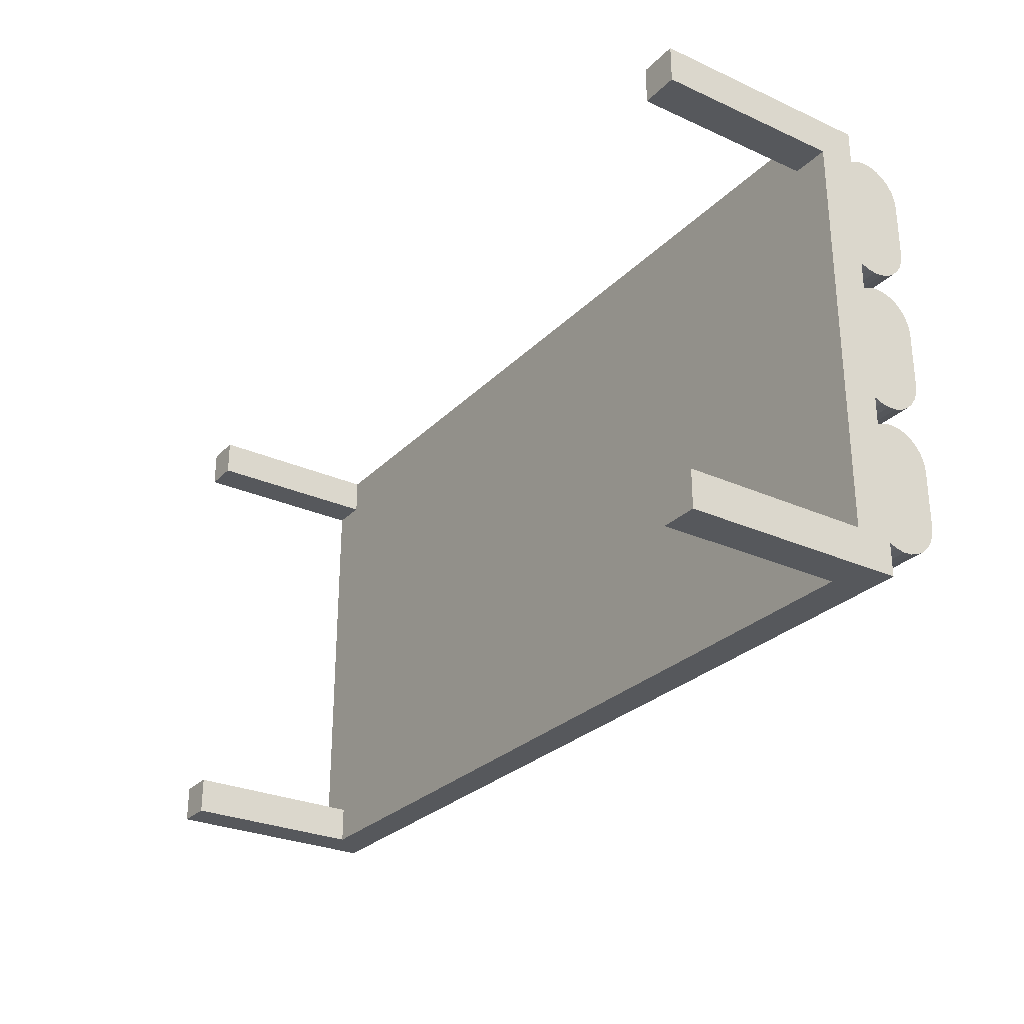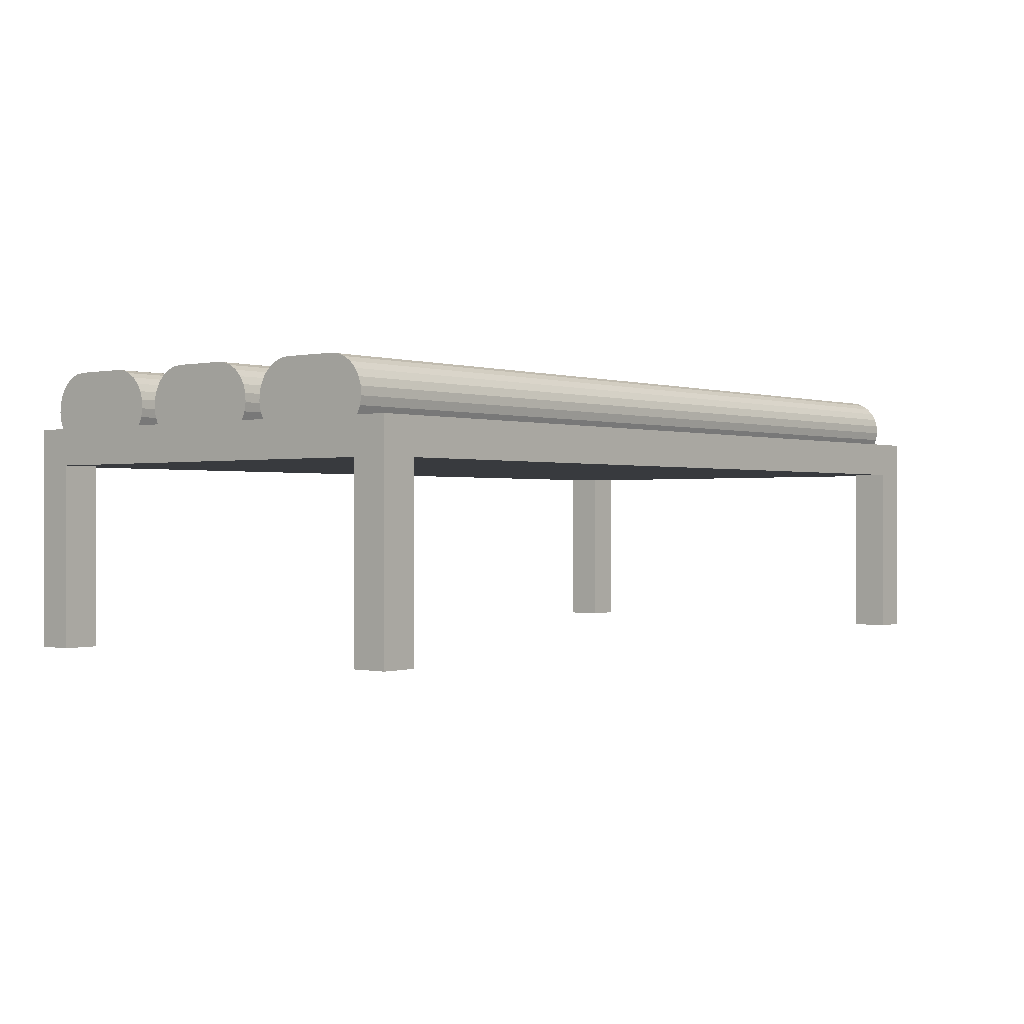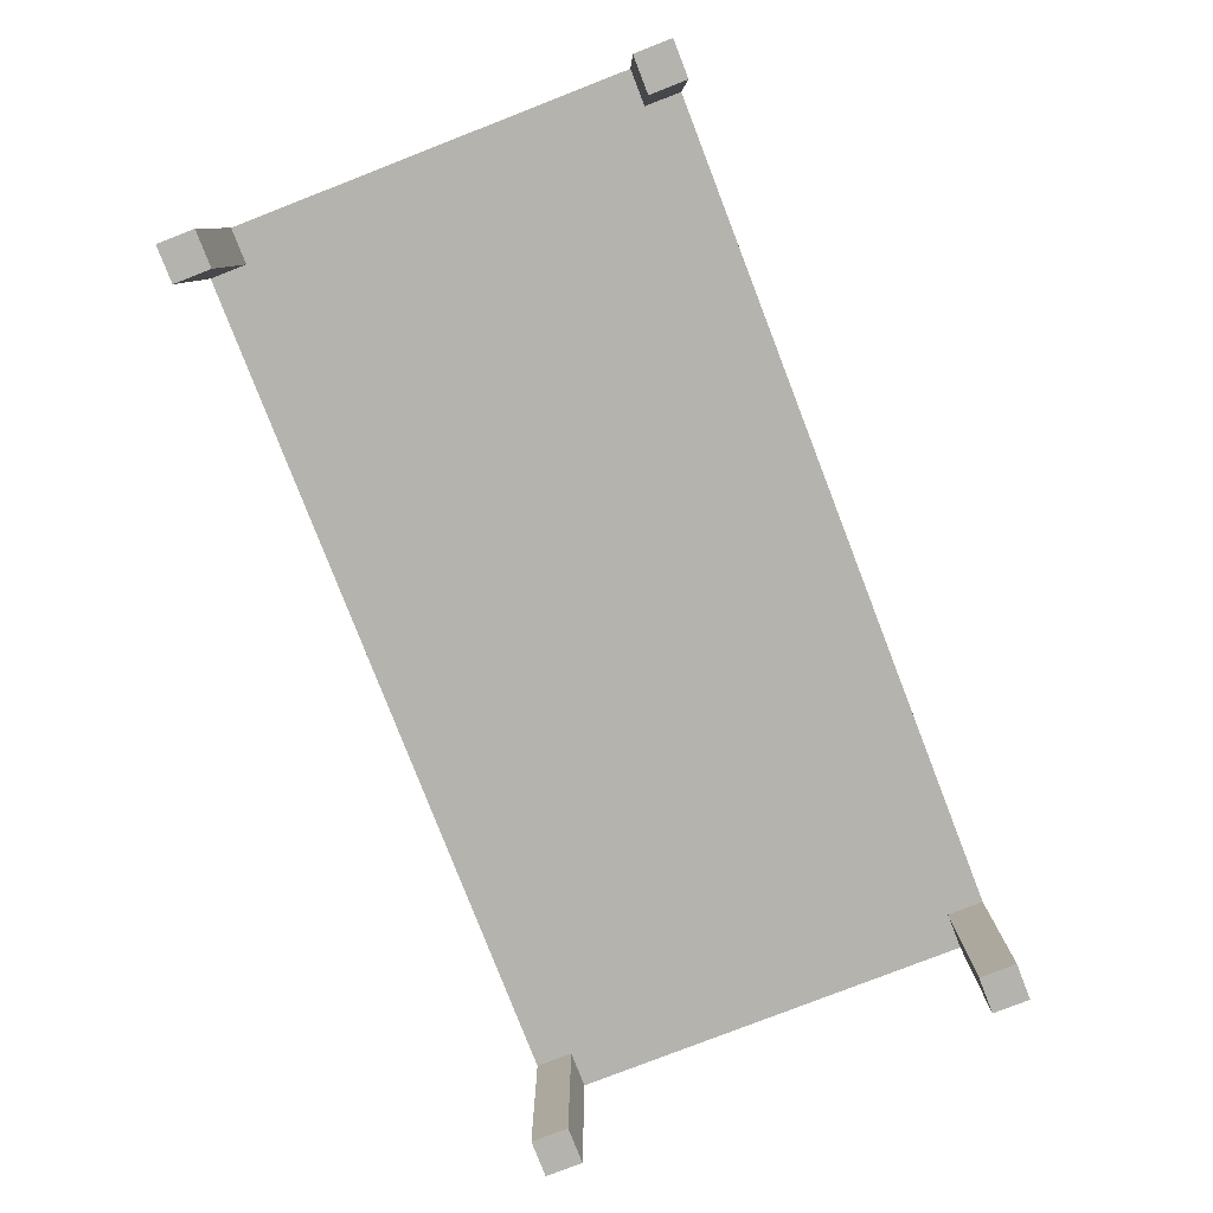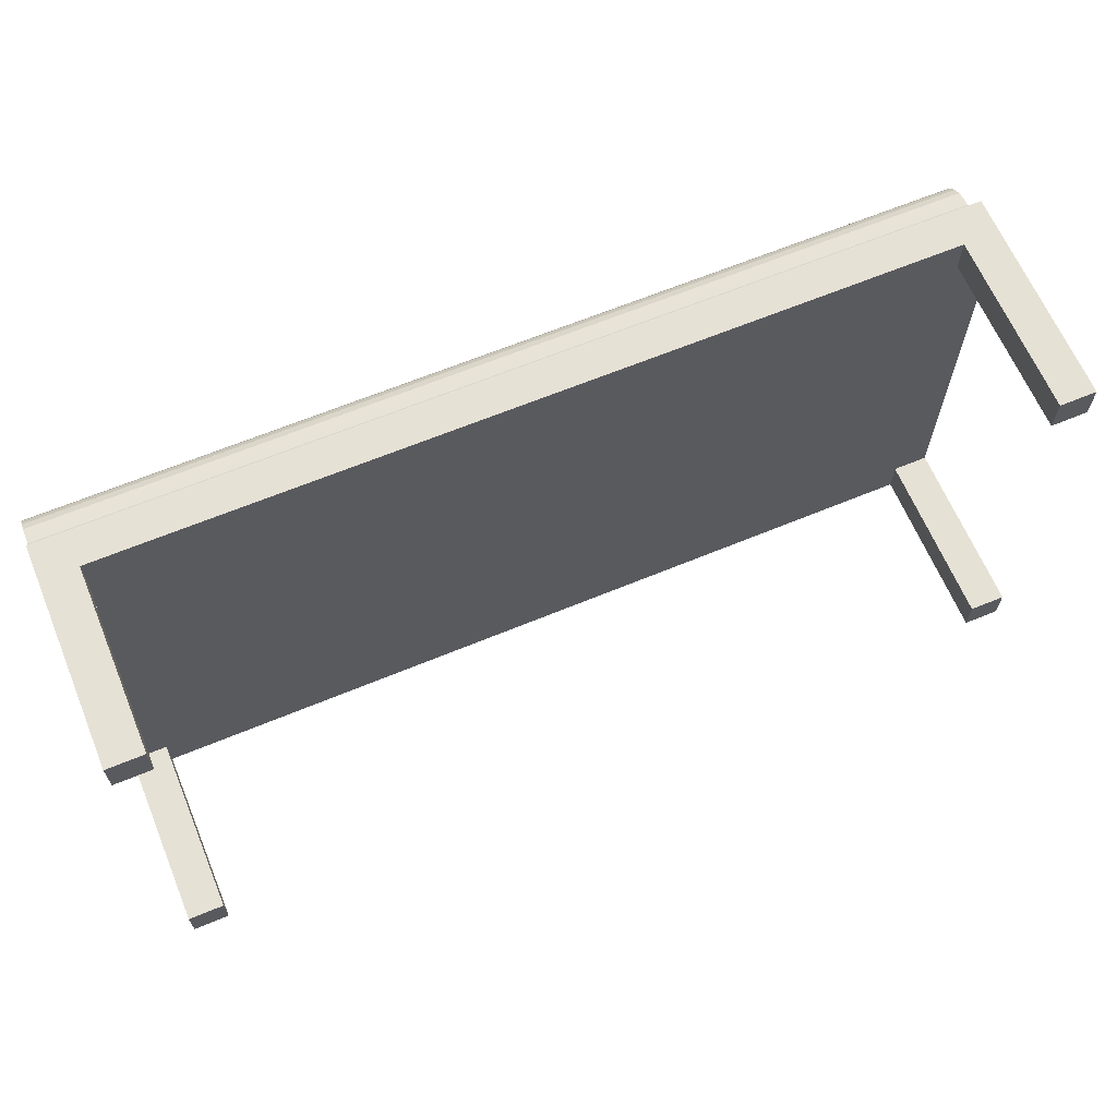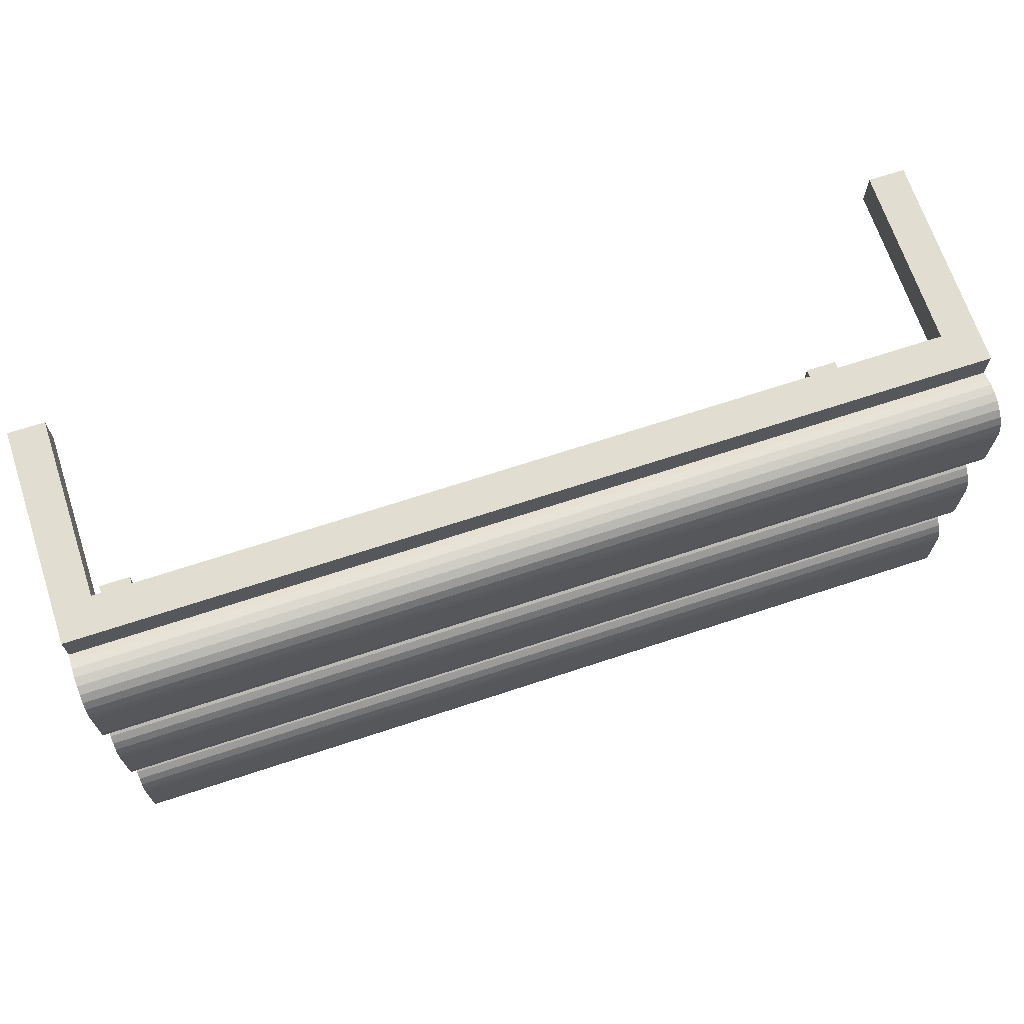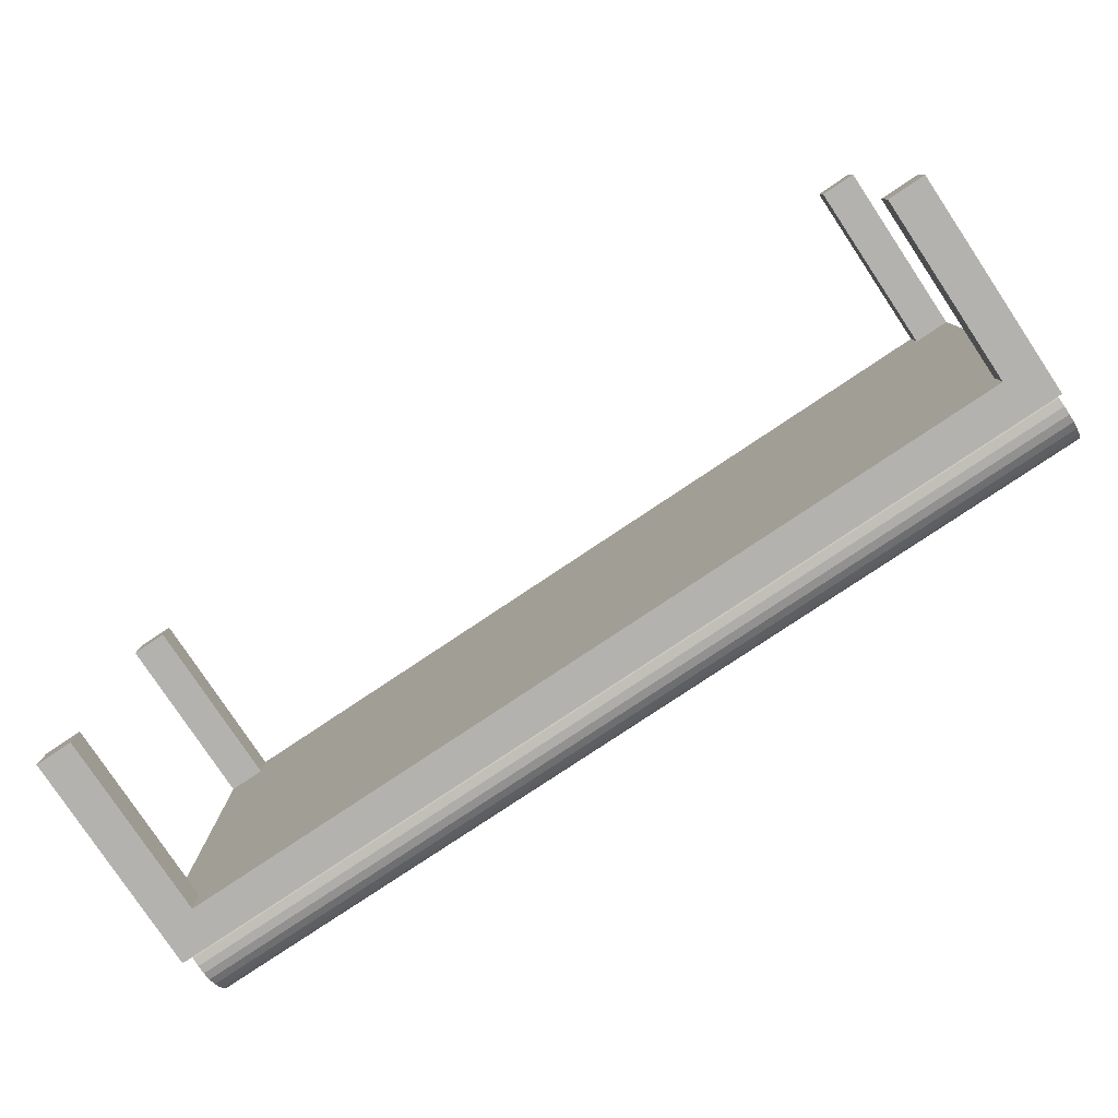
<metadata>
{"format":"obj","ext":"obj","renderer":"f3d","projection":"perspective","resolution":1024,"background":"white","views":[{"elev":-27.9,"azim":-124.3,"up":"+Y"},{"elev":-0.2,"azim":-50.4,"up":"+Z"},{"elev":-79.9,"azim":111.2,"up":"+Z"},{"elev":64.6,"azim":157.3,"up":"+Y"},{"elev":68.6,"azim":-18.3,"up":"+Y"},{"elev":-79.7,"azim":-146.3,"up":"+Y"}]}
</metadata>
<code>
v -0.25 -0.1123 0.12
v -0.25 -0.13 0.12
v 0.25 -0.13 0.12
v 0.25 -0.1123 0.12
v -0.25 0.11 0
v -0.25 0.11 0.1
v -0.25 0.13 0
v -0.25 0.13 0.12
v -0.25 0.1099 0.1166
v -0.25 0.1068 0.1138
v -0.25 0.1123 0.12
v -0.25 0.1031 0.1117
v -0.25 0.09916 0.1104
v -0.25 0.095 0.11
v -0.25 0.065 0.11
v -0.25 0.05324 0.1138
v -0.25 0.02676 0.1138
v -0.25 0.05014 0.1166
v -0.25 0.02986 0.1166
v -0.25 0.03232 0.12
v -0.25 0.04768 0.12
v -0.25 0.05686 0.1117
v -0.25 0.02313 0.1117
v -0.25 0.06084 0.1104
v -0.25 0.01916 0.1104
v -0.25 -0.02676 0.1138
v -0.25 -0.05324 0.1138
v -0.25 -0.02986 0.1166
v -0.25 -0.05014 0.1166
v -0.25 -0.04768 0.12
v -0.25 -0.03232 0.12
v -0.25 -0.05686 0.1117
v -0.25 -0.02313 0.1117
v -0.25 -0.06084 0.1104
v -0.25 -0.01916 0.1104
v -0.25 -0.13 0
v -0.25 -0.11 0.1
v -0.25 -0.11 0
v -0.25 -0.065 0.11
v -0.25 -0.095 0.11
v -0.25 -0.09916 0.1104
v -0.25 -0.1031 0.1117
v -0.25 -0.1068 0.1138
v -0.25 -0.1099 0.1166
v -0.25 0.015 0.11
v -0.25 -0.015 0.11
v -0.25 -0.1142 0.1243
v 0.25 -0.1142 0.1243
v -0.25 -0.115 0.1288
v 0.25 -0.115 0.1288
v -0.25 -0.1147 0.1335
v 0.25 -0.1147 0.1335
v -0.25 -0.1134 0.1379
v 0.25 -0.1134 0.1379
v -0.25 -0.111 0.1419
v 0.25 -0.111 0.1419
v -0.25 -0.1079 0.1453
v 0.25 -0.1079 0.1453
v -0.25 -0.104 0.1479
v 0.25 -0.104 0.1479
v -0.25 -0.09961 0.1495
v 0.25 -0.09961 0.1495
v -0.25 -0.095 0.15
v 0.25 -0.095 0.15
v 0.25 0.11 0.1
v 0.25 0.11 0
v 0.25 0.13 0
v 0.25 0.13 0.12
v 0.25 0.1099 0.1166
v 0.25 0.1068 0.1138
v 0.25 0.1123 0.12
v 0.25 0.1031 0.1117
v 0.25 0.09916 0.1104
v 0.25 0.095 0.11
v 0.25 0.065 0.11
v 0.25 0.02676 0.1138
v 0.25 0.05324 0.1138
v 0.25 0.05014 0.1166
v 0.25 0.02986 0.1166
v 0.25 0.03232 0.12
v 0.25 0.04768 0.12
v 0.25 0.02313 0.1117
v 0.25 0.05686 0.1117
v 0.25 0.01916 0.1104
v 0.25 0.06084 0.1104
v 0.25 -0.05324 0.1138
v 0.25 -0.02676 0.1138
v 0.25 -0.02986 0.1166
v 0.25 -0.05014 0.1166
v 0.25 -0.04768 0.12
v 0.25 -0.03232 0.12
v 0.25 -0.05686 0.1117
v 0.25 -0.02313 0.1117
v 0.25 -0.06084 0.1104
v 0.25 -0.01916 0.1104
v 0.25 -0.11 0.1
v 0.25 -0.13 0
v 0.25 -0.11 0
v 0.25 -0.065 0.11
v 0.25 -0.095 0.11
v 0.25 -0.09916 0.1104
v 0.25 -0.1031 0.1117
v 0.25 -0.1068 0.1138
v 0.25 -0.1099 0.1166
v 0.25 0.015 0.11
v 0.25 -0.015 0.11
v 0.23 -0.13 0.1
v 0.23 -0.13 0
v -0.23 -0.13 0.1
v -0.23 -0.13 0
v 0.23 0.13 0.1
v 0.23 0.13 0
v -0.23 0.13 0.1
v -0.23 0.13 0
v -0.23 0.11 0
v -0.23 0.11 0.1
v 0.23 -0.11 0.1
v 0.23 0.11 0.1
v -0.23 -0.11 0.1
v -0.23 -0.11 0
v -0.25 -0.05602 0.1479
v -0.25 -0.065 0.15
v -0.25 -0.06039 0.1495
v -0.25 -0.05214 0.1453
v -0.25 -0.04896 0.1419
v -0.25 -0.04664 0.1379
v -0.25 -0.0453 0.1335
v -0.25 -0.04503 0.1288
v -0.25 -0.04584 0.1243
v 0.25 -0.065 0.15
v 0.25 -0.05602 0.1479
v 0.25 -0.06039 0.1495
v 0.25 -0.05214 0.1453
v 0.25 -0.04896 0.1419
v 0.25 -0.04664 0.1379
v 0.25 -0.0453 0.1335
v 0.25 -0.04503 0.1288
v 0.25 -0.04584 0.1243
v 0.23 0.11 0
v 0.23 -0.11 0
v -0.25 -0.03416 0.1243
v 0.25 -0.03416 0.1243
v -0.25 -0.03497 0.1288
v 0.25 -0.03497 0.1288
v -0.25 -0.0347 0.1335
v 0.25 -0.0347 0.1335
v -0.25 -0.03336 0.1379
v 0.25 -0.03336 0.1379
v -0.25 -0.03104 0.1419
v 0.25 -0.03104 0.1419
v -0.25 -0.02786 0.1453
v 0.25 -0.02786 0.1453
v -0.25 -0.02398 0.1479
v 0.25 -0.02398 0.1479
v -0.25 -0.01961 0.1495
v 0.25 -0.01961 0.1495
v -0.25 -0.015 0.15
v 0.25 -0.015 0.15
v -0.25 0.02398 0.1479
v -0.25 0.015 0.15
v -0.25 0.01961 0.1495
v -0.25 0.02786 0.1453
v -0.25 0.03104 0.1419
v -0.25 0.03336 0.1379
v -0.25 0.0347 0.1335
v -0.25 0.03497 0.1288
v -0.25 0.03416 0.1243
v -0.25 0.04584 0.1243
v 0.25 0.04584 0.1243
v -0.25 0.04503 0.1288
v 0.25 0.04503 0.1288
v -0.25 0.0453 0.1335
v 0.25 0.0453 0.1335
v -0.25 0.04664 0.1379
v 0.25 0.04664 0.1379
v -0.25 0.04896 0.1419
v 0.25 0.04896 0.1419
v -0.25 0.05214 0.1453
v 0.25 0.05214 0.1453
v -0.25 0.05602 0.1479
v 0.25 0.05602 0.1479
v -0.25 0.06039 0.1495
v 0.25 0.06039 0.1495
v -0.25 0.065 0.15
v 0.25 0.065 0.15
v 0.25 0.015 0.15
v 0.25 0.01961 0.1495
v 0.25 0.02398 0.1479
v 0.25 0.02786 0.1453
v 0.25 0.03104 0.1419
v 0.25 0.03336 0.1379
v 0.25 0.0347 0.1335
v 0.25 0.03497 0.1288
v 0.25 0.03416 0.1243
v -0.25 0.104 0.1479
v -0.25 0.095 0.15
v -0.25 0.09961 0.1495
v -0.25 0.1079 0.1453
v -0.25 0.111 0.1419
v -0.25 0.1134 0.1379
v -0.25 0.1147 0.1335
v -0.25 0.115 0.1288
v -0.25 0.1142 0.1243
v 0.25 0.095 0.15
v 0.25 0.09961 0.1495
v 0.25 0.104 0.1479
v 0.25 0.1079 0.1453
v 0.25 0.111 0.1419
v 0.25 0.1134 0.1379
v 0.25 0.1147 0.1335
v 0.25 0.115 0.1288
v 0.25 0.1142 0.1243
f 1 2 3
f 1 3 4
f 5 6 7
f 7 6 8
f 6 9 8
f 6 10 9
f 9 11 8
f 6 12 10
f 6 13 12
f 6 14 13
f 6 15 14
f 16 17 18
f 18 17 19
f 18 20 21
f 19 20 18
f 22 23 16
f 16 23 17
f 24 25 22
f 22 25 23
f 26 27 28
f 28 27 29
f 28 30 31
f 29 30 28
f 26 32 27
f 33 32 26
f 33 34 32
f 35 34 33
f 36 37 38
f 39 37 40
f 40 37 41
f 37 42 41
f 37 43 42
f 37 44 43
f 36 2 37
f 37 2 44
f 44 2 1
f 6 37 15
f 15 37 24
f 24 37 45
f 24 45 25
f 45 37 46
f 46 37 35
f 35 37 34
f 34 37 39
f 47 1 4
f 47 4 48
f 49 48 50
f 49 47 48
f 51 50 52
f 51 49 50
f 53 52 54
f 53 51 52
f 55 54 56
f 55 53 54
f 57 56 58
f 57 55 56
f 59 58 60
f 59 57 58
f 61 60 62
f 61 59 60
f 63 62 64
f 63 61 62
f 65 66 67
f 65 67 68
f 69 65 68
f 70 65 69
f 71 69 68
f 72 65 70
f 73 65 72
f 74 65 73
f 75 65 74
f 76 77 78
f 76 78 79
f 80 78 81
f 80 79 78
f 82 83 77
f 82 77 76
f 84 85 83
f 84 83 82
f 86 87 88
f 86 88 89
f 90 88 91
f 90 89 88
f 92 87 86
f 92 93 87
f 94 93 92
f 94 95 93
f 96 97 98
f 96 99 100
f 96 100 101
f 102 96 101
f 103 96 102
f 104 96 103
f 3 97 96
f 3 96 104
f 3 104 4
f 96 65 75
f 96 75 85
f 96 85 105
f 105 85 84
f 96 105 106
f 96 106 95
f 96 95 94
f 96 94 99
f 107 108 97
f 3 107 97
f 109 36 110
f 2 109 107
f 2 107 3
f 2 36 109
f 29 39 30
f 27 39 29
f 32 39 27
f 34 39 32
f 41 1 40
f 42 1 41
f 43 1 42
f 44 1 43
f 40 1 39
f 39 1 30
f 31 30 90
f 31 90 91
f 19 45 20
f 17 45 19
f 23 45 17
f 25 45 23
f 35 31 46
f 33 31 35
f 26 31 33
f 28 31 26
f 46 31 45
f 45 31 20
f 21 20 80
f 21 80 81
f 9 14 11
f 10 14 9
f 12 14 10
f 13 14 12
f 24 21 15
f 22 21 24
f 16 21 22
f 18 21 16
f 15 21 14
f 14 21 11
f 8 11 71
f 8 71 68
f 67 111 68
f 112 111 67
f 113 8 68
f 113 68 111
f 7 113 114
f 7 8 113
f 5 7 114
f 5 114 115
f 6 5 115
f 6 115 116
f 117 118 65
f 117 65 96
f 119 116 118
f 119 118 117
f 37 6 116
f 37 116 119
f 38 37 119
f 38 119 120
f 36 38 120
f 36 120 110
f 121 122 123
f 124 122 121
f 125 122 124
f 126 122 125
f 127 122 126
f 128 122 127
f 129 122 128
f 30 122 129
f 1 63 30
f 30 63 122
f 47 57 1
f 49 57 47
f 51 57 49
f 53 57 51
f 55 57 53
f 61 57 59
f 63 57 61
f 1 57 63
f 122 63 64
f 122 64 130
f 130 131 132
f 130 133 131
f 130 134 133
f 130 135 134
f 130 136 135
f 130 137 136
f 130 138 137
f 130 90 138
f 64 4 90
f 64 90 130
f 58 48 4
f 58 50 48
f 58 52 50
f 58 54 52
f 58 56 54
f 58 62 60
f 58 64 62
f 58 4 64
f 99 89 90
f 99 86 89
f 99 92 86
f 99 94 92
f 4 101 100
f 4 102 101
f 4 103 102
f 4 104 103
f 4 100 99
f 4 99 90
f 105 79 80
f 105 76 79
f 105 82 76
f 105 84 82
f 91 95 106
f 91 93 95
f 91 87 93
f 91 88 87
f 91 106 105
f 91 105 80
f 74 69 71
f 74 70 69
f 74 72 70
f 74 73 72
f 81 85 75
f 81 83 85
f 81 77 83
f 81 78 77
f 81 75 74
f 81 74 71
f 139 112 67
f 139 67 66
f 118 139 66
f 118 66 65
f 140 117 96
f 140 96 98
f 108 140 98
f 108 98 97
f 108 107 140
f 140 107 117
f 107 109 117
f 117 109 119
f 109 110 119
f 119 110 120
f 141 31 91
f 141 91 142
f 143 142 144
f 143 141 142
f 145 144 146
f 145 143 144
f 147 146 148
f 147 145 146
f 149 148 150
f 149 147 148
f 151 150 152
f 151 149 150
f 153 152 154
f 153 151 152
f 155 154 156
f 155 153 154
f 157 156 158
f 157 155 156
f 123 122 130
f 123 130 132
f 123 132 131
f 121 131 133
f 121 123 131
f 124 133 134
f 124 121 133
f 125 134 135
f 125 124 134
f 126 135 136
f 126 125 135
f 127 136 137
f 127 126 136
f 128 137 138
f 128 127 137
f 129 138 90
f 129 128 138
f 30 129 90
f 159 160 161
f 162 160 159
f 163 160 162
f 164 160 163
f 165 160 164
f 166 160 165
f 167 160 166
f 20 160 167
f 31 157 20
f 20 157 160
f 141 151 31
f 143 151 141
f 145 151 143
f 147 151 145
f 149 151 147
f 155 151 153
f 157 151 155
f 31 151 157
f 168 21 81
f 168 81 169
f 170 169 171
f 170 168 169
f 172 171 173
f 172 170 171
f 174 173 175
f 174 172 173
f 176 175 177
f 176 174 175
f 178 177 179
f 178 176 177
f 180 179 181
f 180 178 179
f 182 181 183
f 182 180 181
f 184 183 185
f 184 182 183
f 161 160 186
f 161 186 187
f 161 187 188
f 159 188 189
f 159 161 188
f 162 189 190
f 162 159 189
f 163 190 191
f 163 162 190
f 164 191 192
f 164 163 191
f 165 192 193
f 165 164 192
f 166 193 194
f 166 165 193
f 167 194 80
f 167 166 194
f 20 167 80
f 195 196 197
f 198 196 195
f 199 196 198
f 200 196 199
f 201 196 200
f 202 196 201
f 203 196 202
f 11 196 203
f 21 184 11
f 11 184 196
f 168 178 21
f 170 178 168
f 172 178 170
f 174 178 172
f 176 178 174
f 182 178 180
f 184 178 182
f 21 178 184
f 197 196 204
f 197 204 205
f 195 205 206
f 195 197 205
f 198 206 207
f 198 195 206
f 199 207 208
f 199 198 207
f 200 208 209
f 200 199 208
f 201 209 210
f 201 200 209
f 202 210 211
f 202 201 210
f 203 211 212
f 203 202 211
f 11 212 71
f 11 203 212
f 116 115 113
f 113 115 114
f 118 116 111
f 111 116 113
f 139 118 112
f 112 118 111
f 186 188 187
f 186 189 188
f 186 190 189
f 186 191 190
f 186 192 191
f 186 193 192
f 186 194 193
f 186 80 194
f 158 91 80
f 158 80 186
f 152 142 91
f 152 144 142
f 152 146 144
f 152 148 146
f 152 150 148
f 152 156 154
f 152 158 156
f 152 91 158
f 204 206 205
f 204 207 206
f 204 208 207
f 204 209 208
f 204 210 209
f 204 211 210
f 204 212 211
f 204 71 212
f 185 81 71
f 185 71 204
f 179 169 81
f 179 171 169
f 179 173 171
f 179 175 173
f 179 177 175
f 179 183 181
f 179 185 183
f 179 81 185
f 160 157 158
f 160 158 186
f 196 184 185
f 196 185 204

</code>
